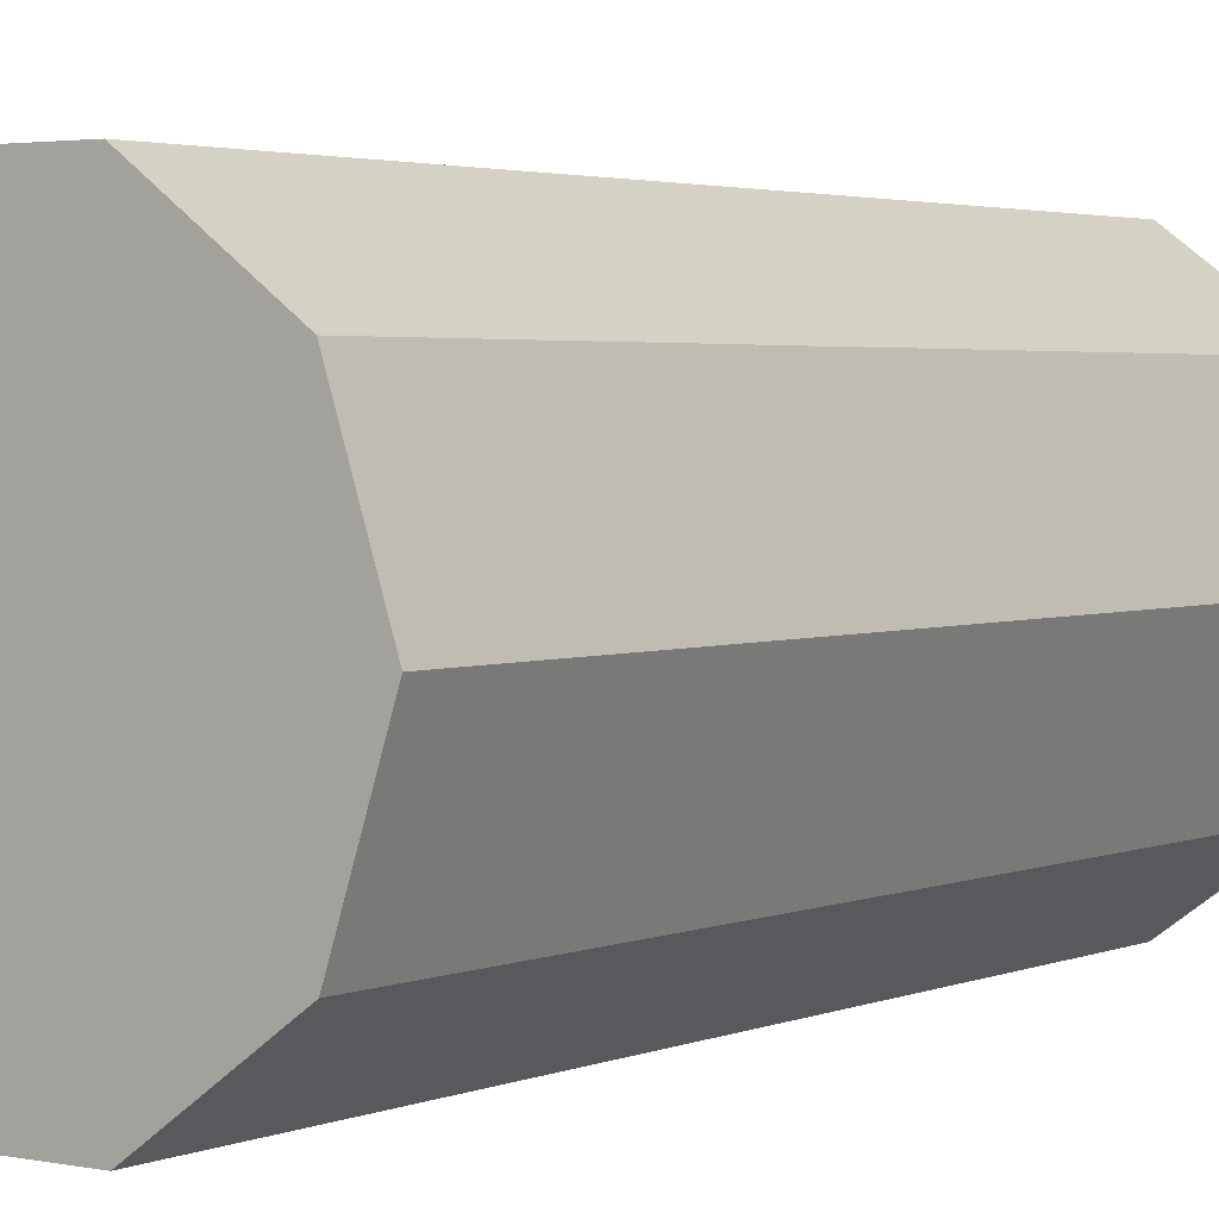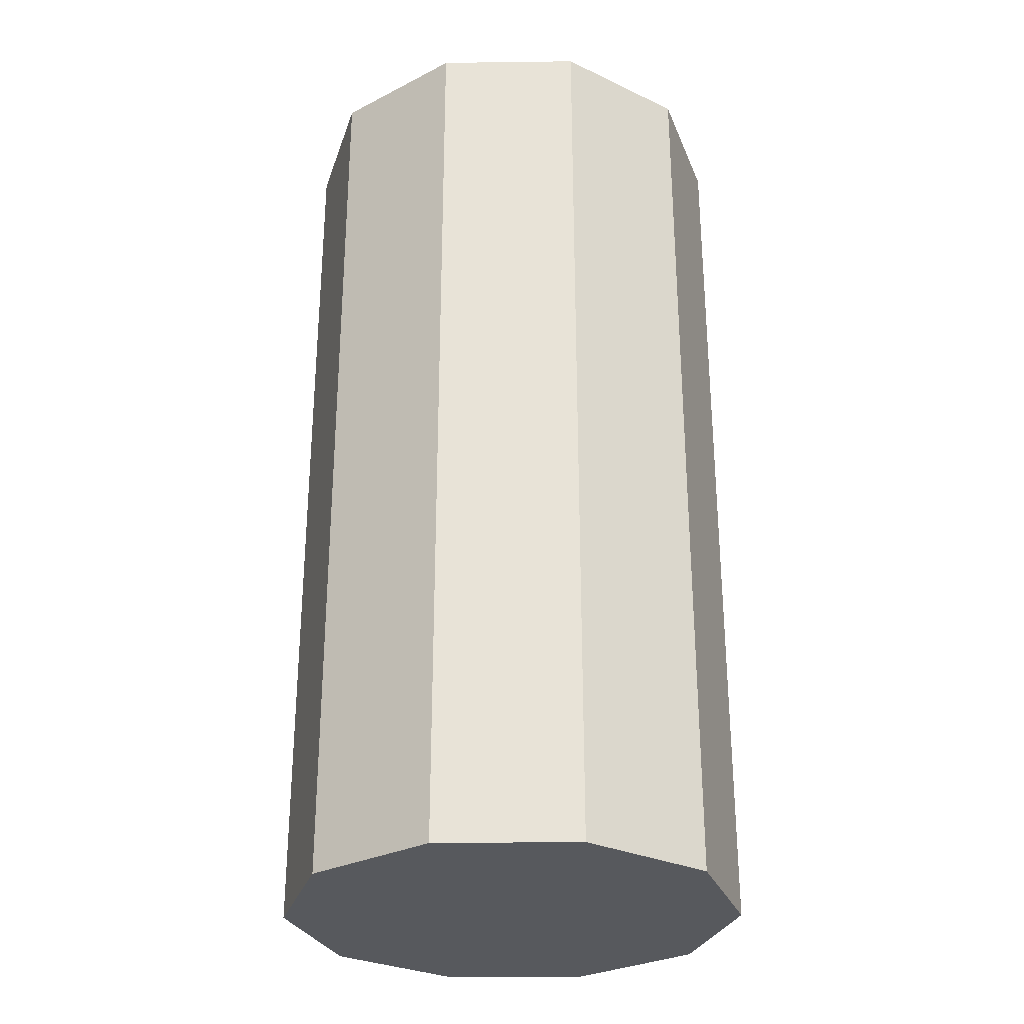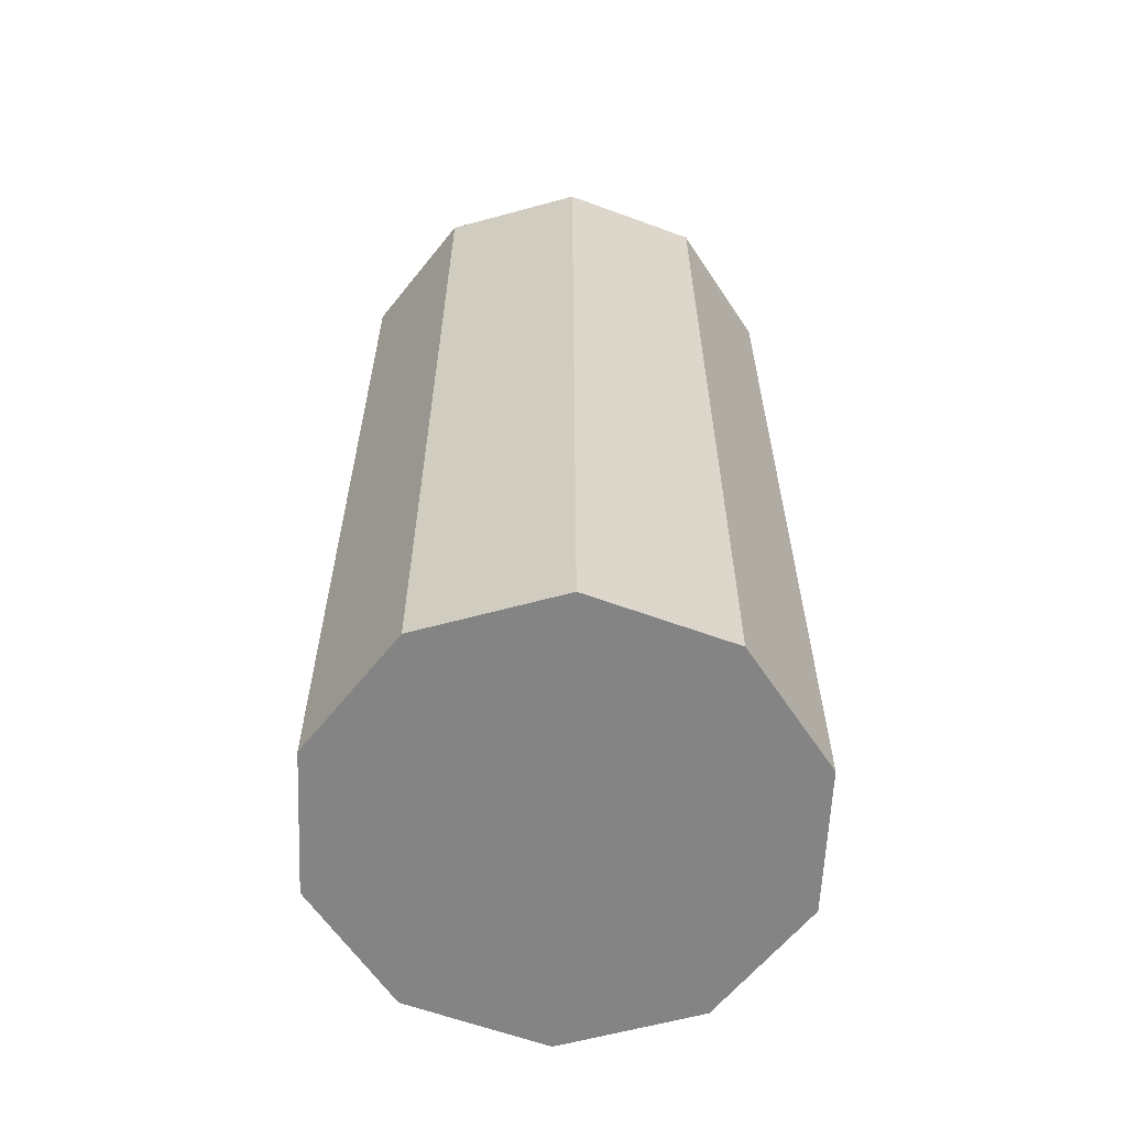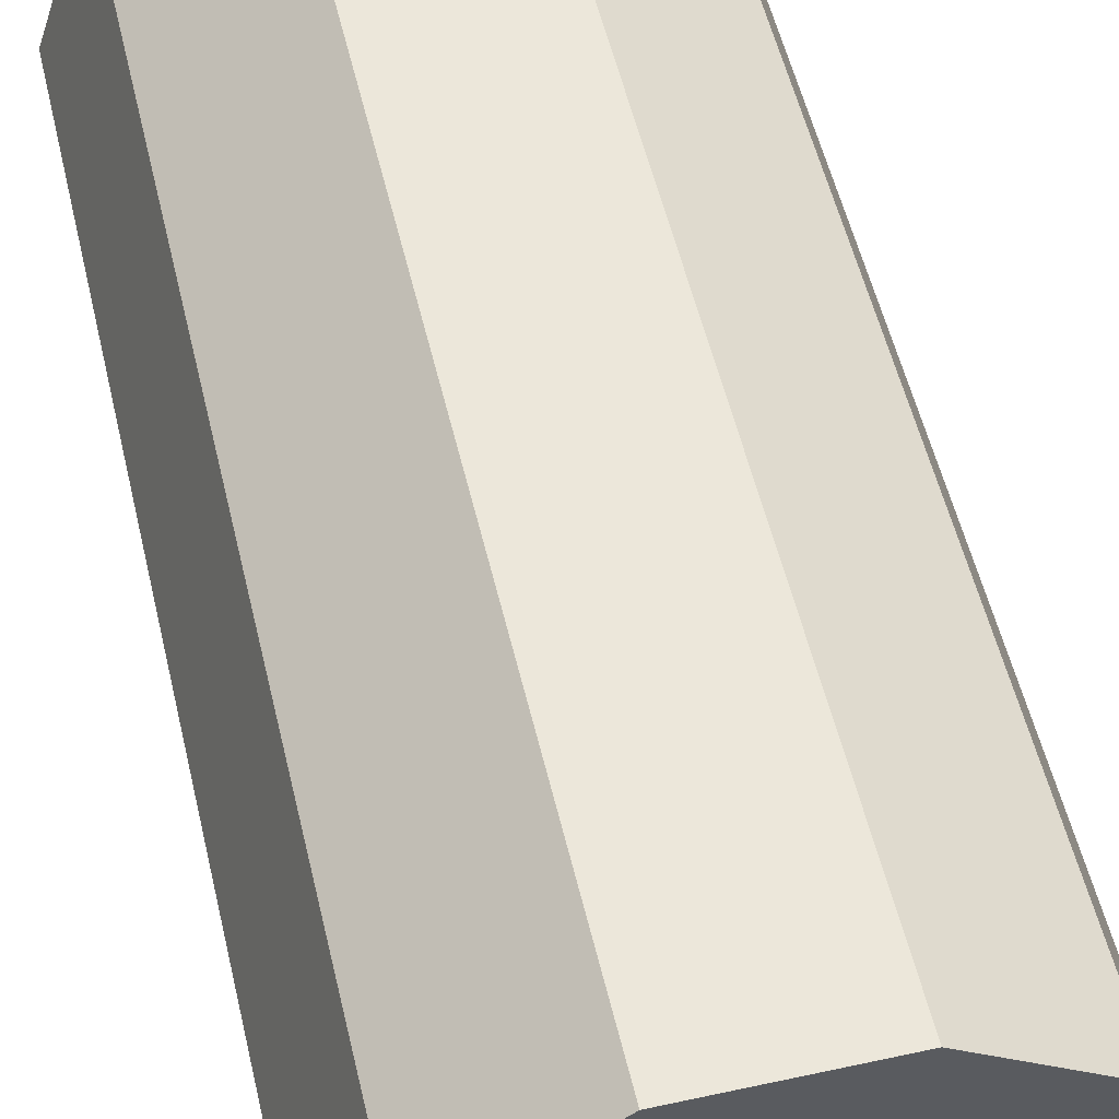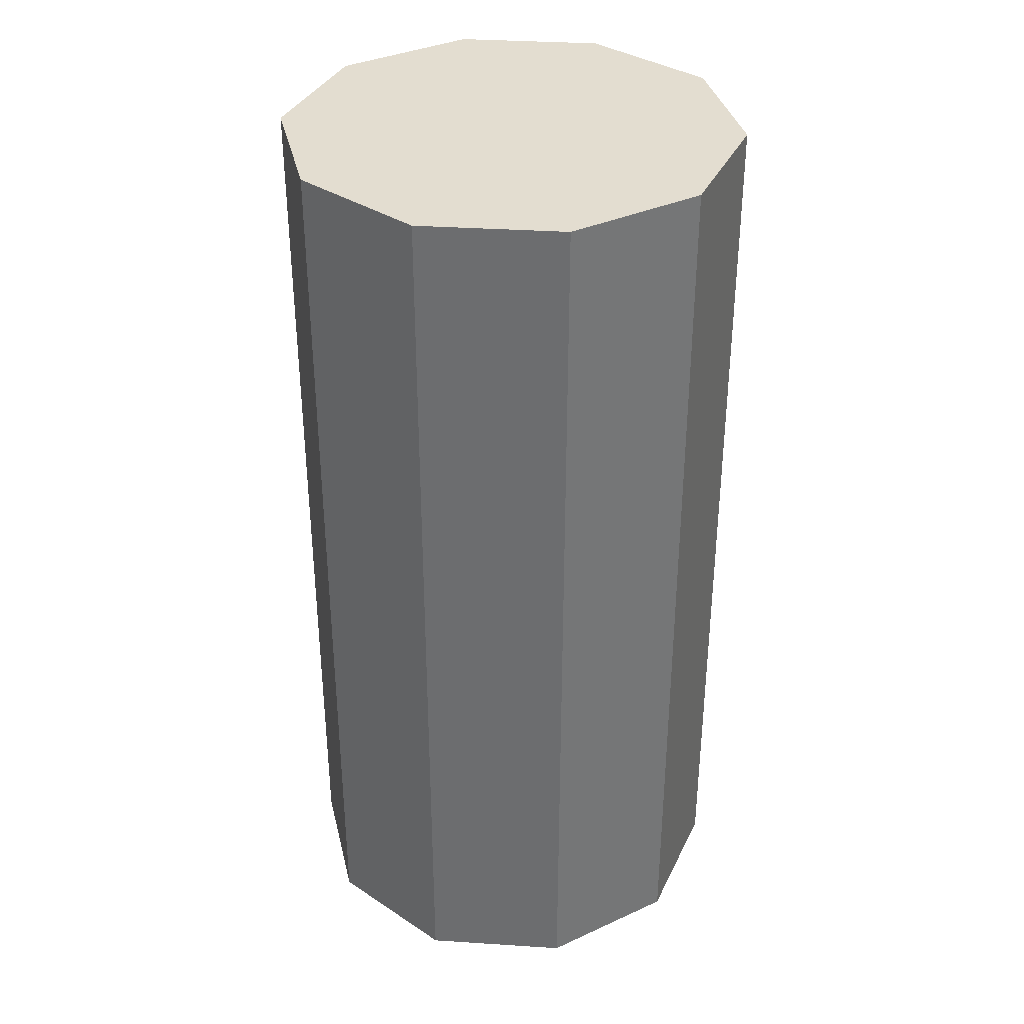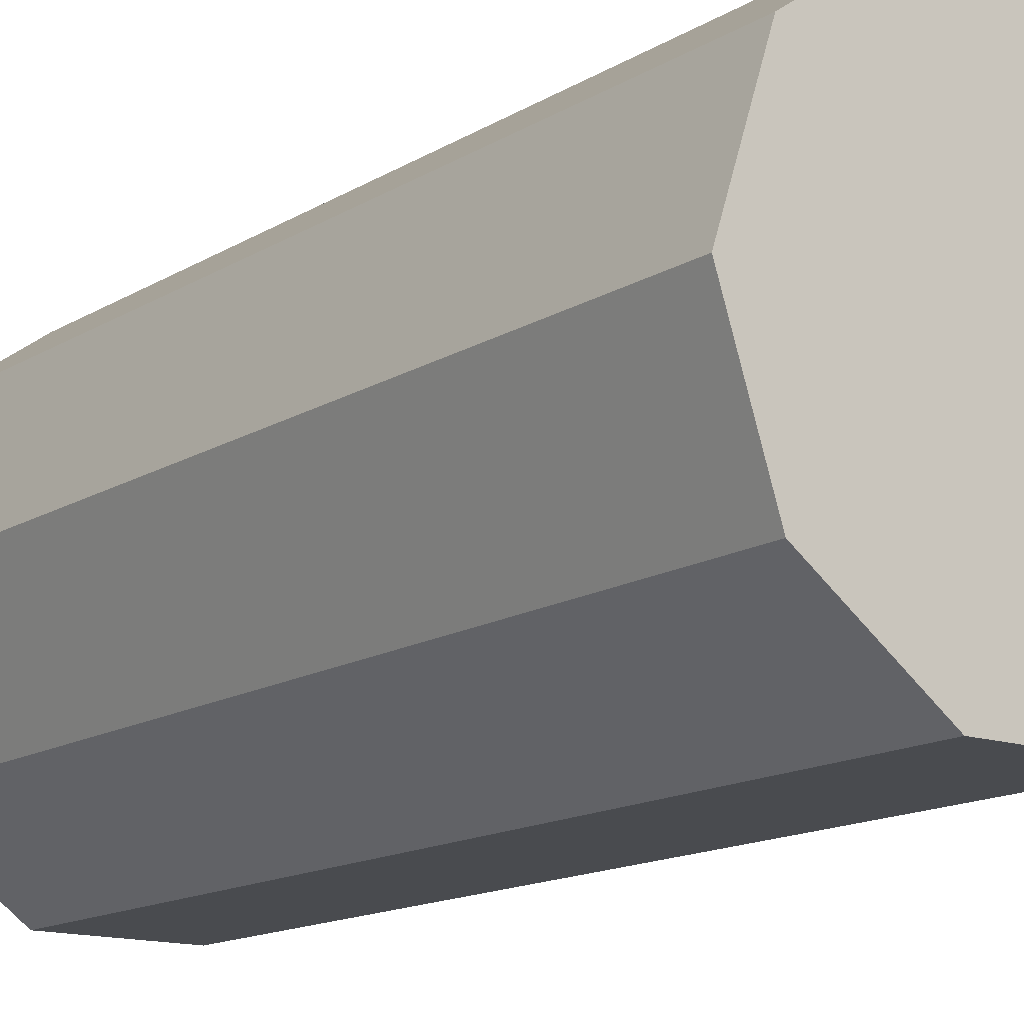
<metadata>
{"format":"obj","ext":"obj","renderer":"f3d","projection":"perspective","resolution":1024,"background":"white","views":[{"elev":2.8,"azim":-144.5,"up":"+Y"},{"elev":-29.2,"azim":-178.9,"up":"+Z"},{"elev":-61.3,"azim":123.5,"up":"+Z"},{"elev":53.7,"azim":166.9,"up":"+Y"},{"elev":35.5,"azim":148.9,"up":"+Z"},{"elev":-14.2,"azim":-37.0,"up":"+Y"}]}
</metadata>
<code>
o Cylinder
v -1.9 0 3.844
v -1.9 -0 -3.844
v -1.537 -1.117 3.844
v -1.537 -1.117 -3.844
v -0.5871 -1.807 3.844
v -0.5871 -1.807 -3.844
v 0.5871 -1.807 3.844
v 0.5871 -1.807 -3.844
v 1.537 -1.117 3.844
v 1.537 -1.117 -3.844
v 1.9 0 3.844
v 1.9 -0 -3.844
v 1.537 1.117 3.844
v 1.537 1.117 -3.844
v 0.5871 1.807 3.844
v 0.5871 1.807 -3.844
v -0.5871 1.807 3.844
v -0.5871 1.807 -3.844
v -1.537 1.117 3.844
v -1.537 1.117 -3.844
v -1.9 0 3.072
v -1.9 0 2.293
v -1.537 -1.117 2.293
v -1.537 -1.117 3.072
v -0.5871 -1.807 2.293
v -0.5871 -1.807 3.072
v 0.5871 -1.807 2.293
v 0.5871 -1.807 3.072
v 1.537 -1.117 2.293
v 1.537 -1.117 3.072
v 1.9 0 2.293
v 1.9 0 3.072
v 1.537 1.117 2.293
v 1.537 1.117 3.072
v 0.5871 1.807 2.293
v 0.5871 1.807 3.072
v -0.5871 1.807 2.293
v -0.5871 1.807 3.072
v -1.537 1.117 2.293
v -1.537 1.117 3.072
v -1.9 -0 -2.352
v -1.9 -0 -3.128
v -1.537 -1.117 -3.128
v -1.537 -1.117 -2.352
v -0.5871 -1.807 -3.128
v -0.5871 -1.807 -2.352
v 0.5871 -1.807 -3.128
v 0.5871 -1.807 -2.352
v 1.537 -1.117 -3.128
v 1.537 -1.117 -2.352
v 1.9 0 -3.128
v 1.9 0 -2.352
v 1.537 1.117 -3.128
v 1.537 1.117 -2.352
v 0.5871 1.807 -3.128
v 0.5871 1.807 -2.352
v -0.5871 1.807 -3.128
v -0.5871 1.807 -2.352
v -1.537 1.117 -3.128
v -1.537 1.117 -2.352
v -1.537 -1.117 -0.6227
v -0.5871 -1.807 -0.6227
v 0.5871 -1.807 -0.6227
v 1.537 -1.117 -0.6227
v 1.9 0 -0.6227
v 1.537 1.117 -0.6227
v 0.5871 1.807 -0.6227
v -0.5871 1.807 -0.6227
v -1.537 1.117 -0.6227
v -1.9 -0 -0.6227
v -1.537 -1.117 0.3096
v -0.5871 -1.807 0.3096
v 0.5871 -1.807 0.3096
v 1.537 -1.117 0.3096
v 1.9 0 0.3096
v 1.537 1.117 0.3096
v 0.5871 1.807 0.3096
v -0.5871 1.807 0.3096
v -1.537 1.117 0.3096
v -1.9 0 0.3096
f 42 2 4 43
f 43 4 6 45
f 45 6 8 47
f 47 8 10 49
f 49 10 12 51
f 51 12 14 53
f 53 14 16 55
f 55 16 18 57
f 4 2 20 18 16 14 12 10 8 6
f 57 18 20 59
f 59 20 2 42
f 1 3 5 7 9 11 13 15 17 19
f 19 40 21 1
f 40 39 22 21
f 17 38 40 19
f 38 37 39 40
f 15 36 38 17
f 36 35 37 38
f 13 34 36 15
f 34 33 35 36
f 11 32 34 13
f 32 31 33 34
f 9 30 32 11
f 30 29 31 32
f 7 28 30 9
f 28 27 29 30
f 5 26 28 7
f 26 25 27 28
f 3 24 26 5
f 24 23 25 26
f 1 21 24 3
f 21 22 23 24
f 69 60 41 70
f 60 59 42 41
f 68 58 60 69
f 58 57 59 60
f 67 56 58 68
f 56 55 57 58
f 66 54 56 67
f 54 53 55 56
f 65 52 54 66
f 52 51 53 54
f 64 50 52 65
f 50 49 51 52
f 63 48 50 64
f 48 47 49 50
f 62 46 48 63
f 46 45 47 48
f 61 44 46 62
f 44 43 45 46
f 70 41 44 61
f 41 42 43 44
f 80 70 61 71
f 71 61 62 72
f 72 62 63 73
f 73 63 64 74
f 74 64 65 75
f 75 65 66 76
f 76 66 67 77
f 77 67 68 78
f 78 68 69 79
f 79 69 70 80
f 39 79 80 22
f 37 78 79 39
f 35 77 78 37
f 33 76 77 35
f 31 75 76 33
f 29 74 75 31
f 27 73 74 29
f 25 72 73 27
f 23 71 72 25
f 22 80 71 23

</code>
